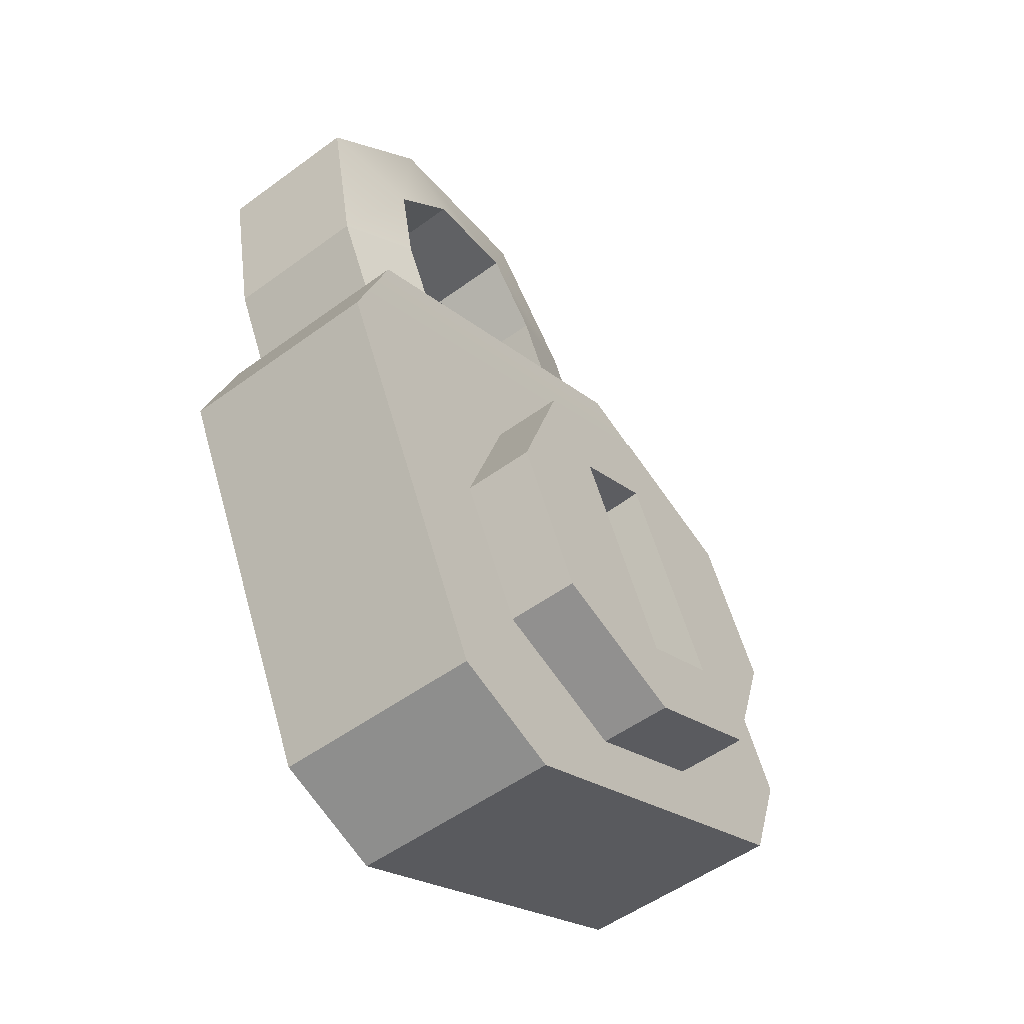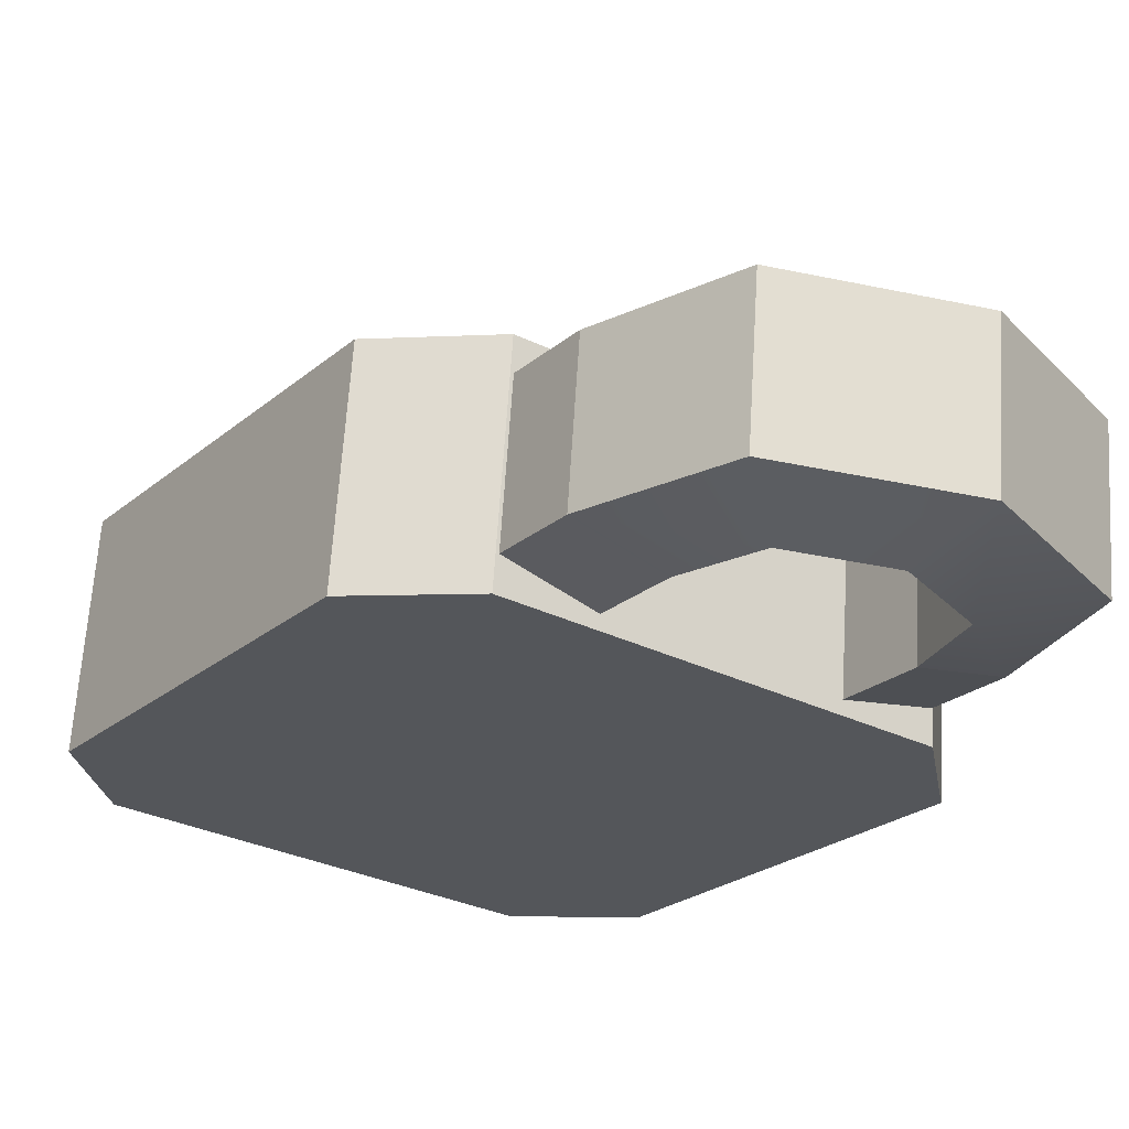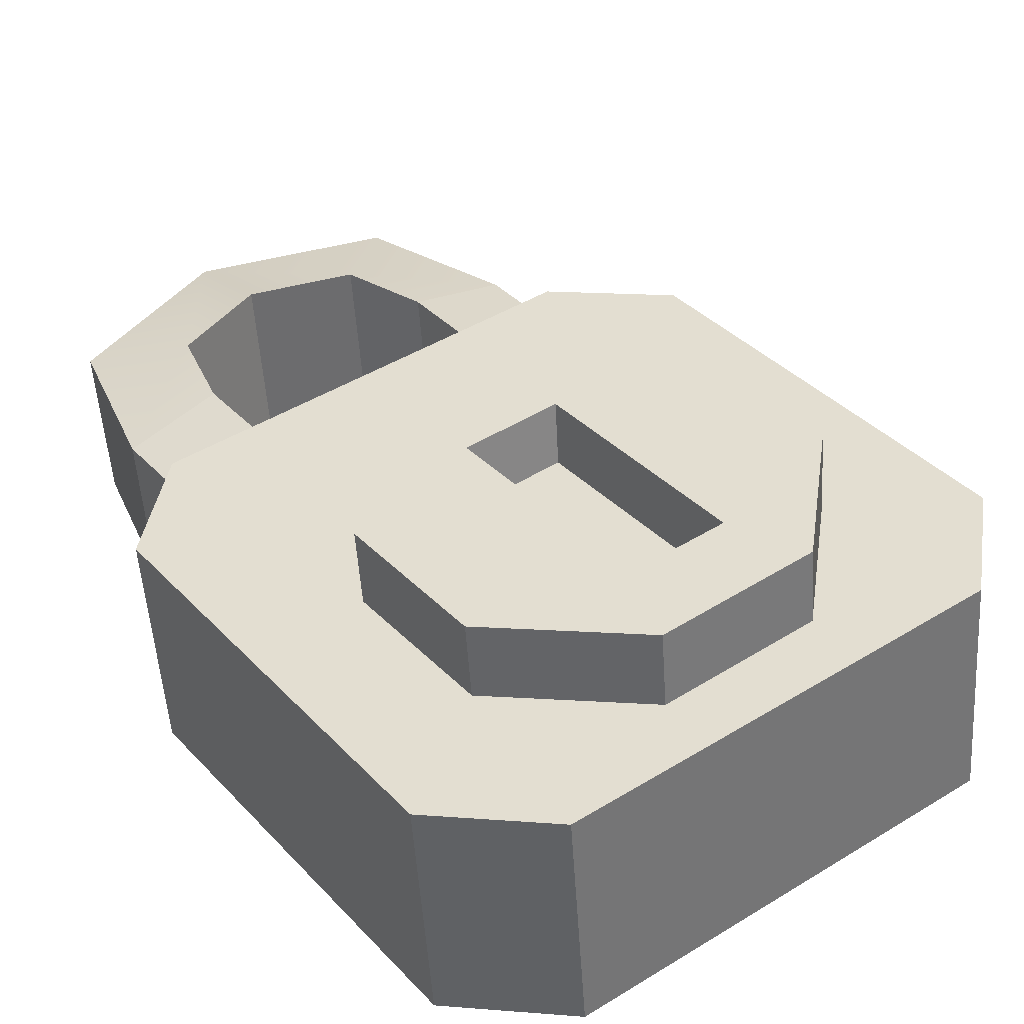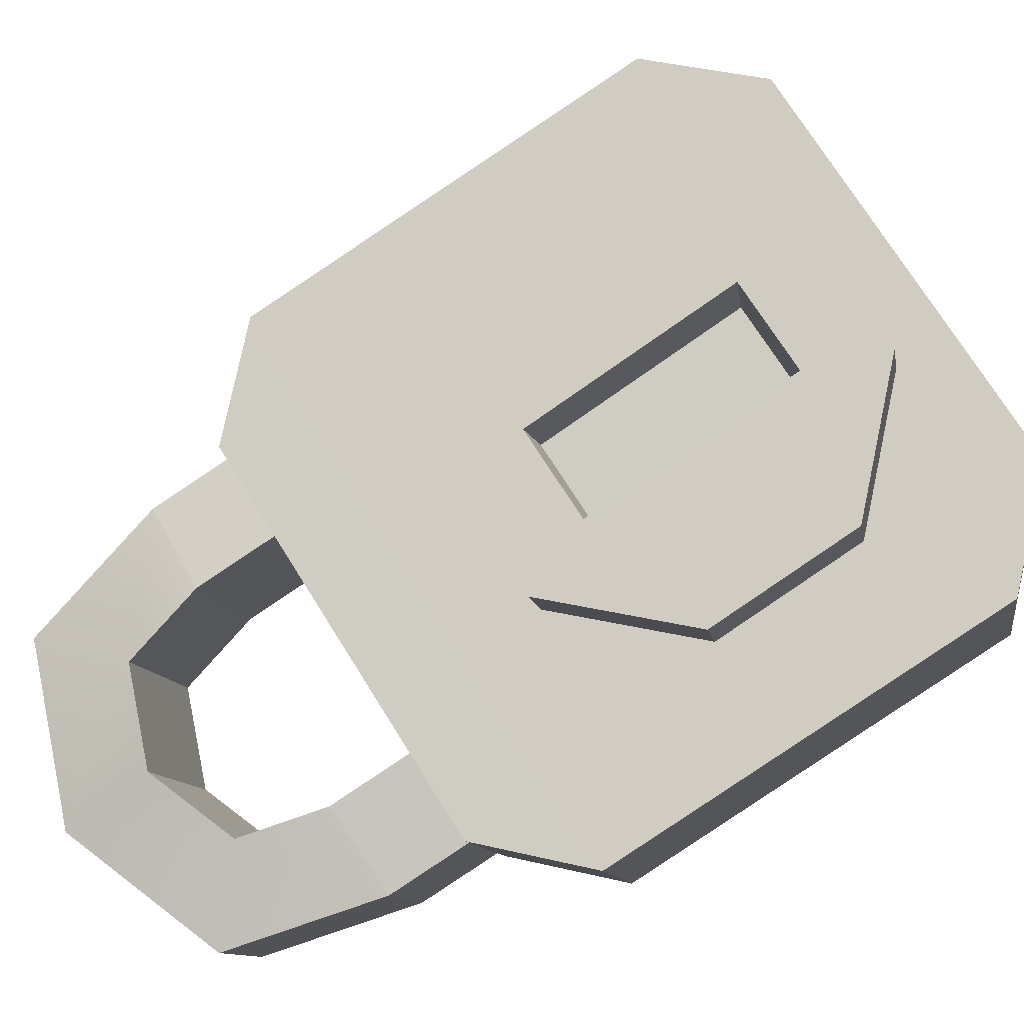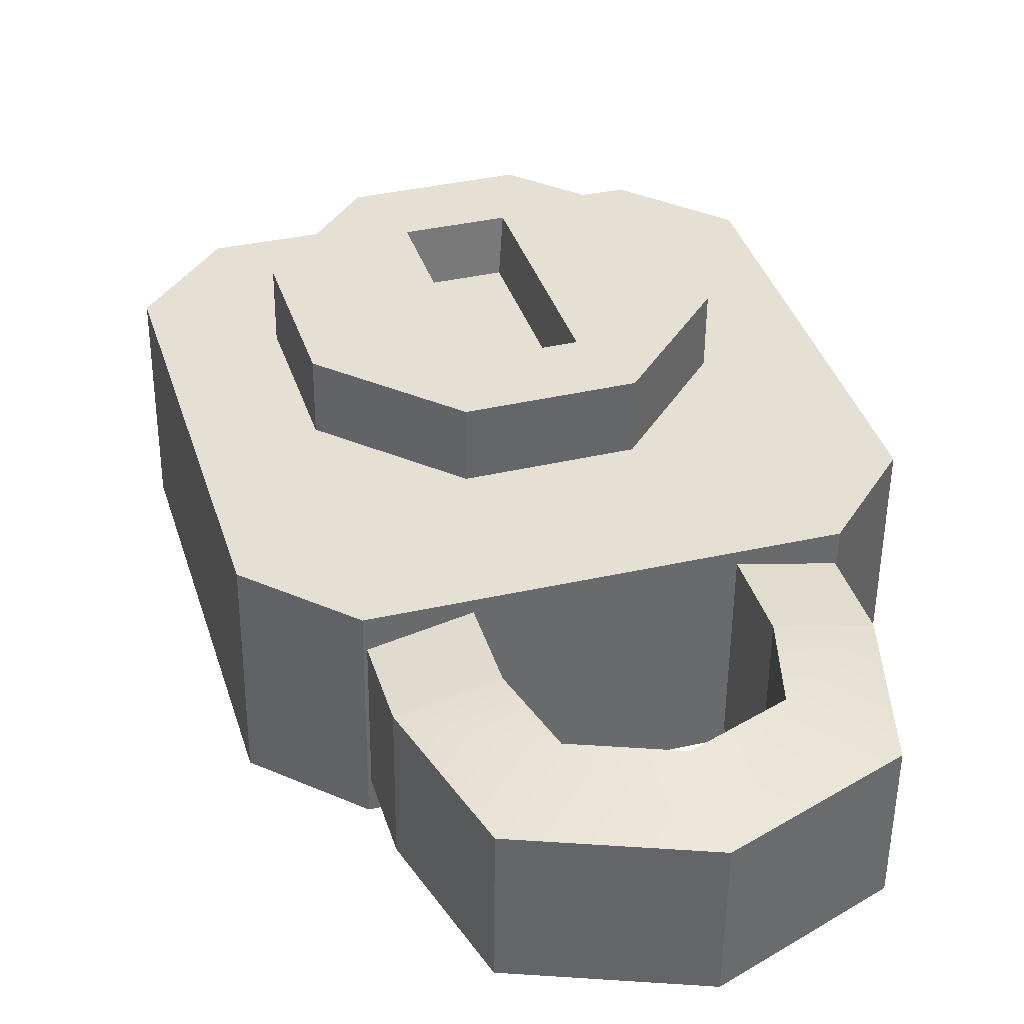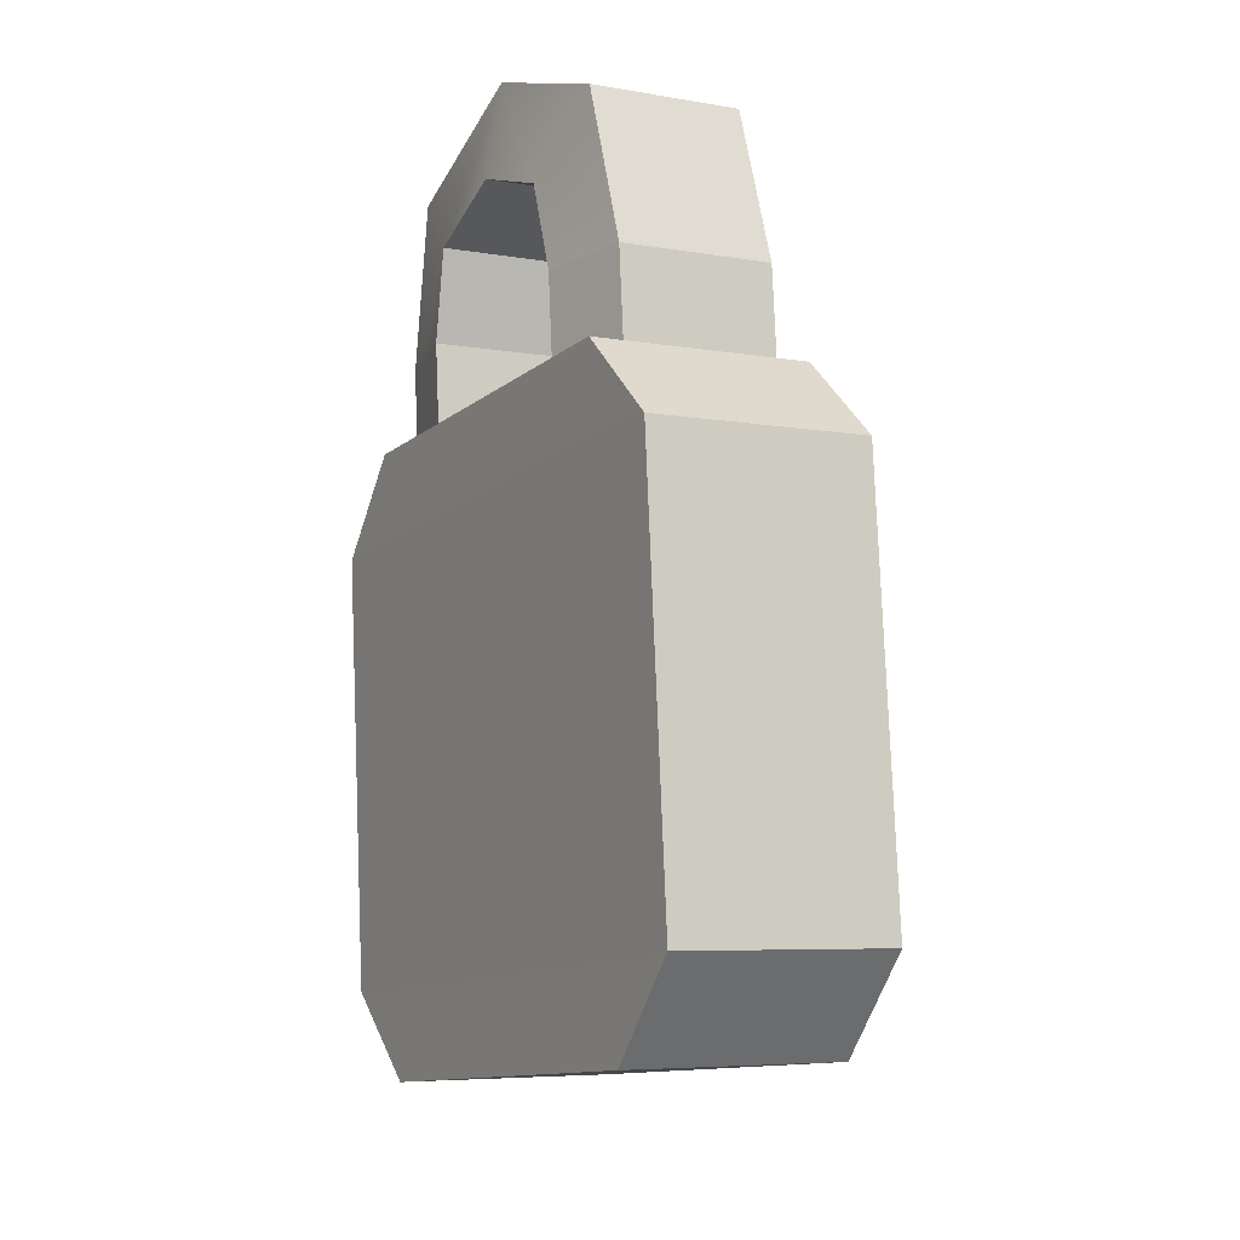
<metadata>
{"format":"obj","ext":"obj","renderer":"f3d","projection":"perspective","resolution":1024,"background":"white","views":[{"elev":-36.9,"azim":-52.9,"up":"+Y"},{"elev":-34.4,"azim":158.0,"up":"+Z"},{"elev":46.9,"azim":-22.9,"up":"+Z"},{"elev":75.9,"azim":-108.7,"up":"+Z"},{"elev":28.1,"azim":176.9,"up":"+Z"},{"elev":-26.7,"azim":-117.0,"up":"+Y"}]}
</metadata>
<code>
g treasureChest01_lock
v 0.01745 0.01759 0.01628
v 0.01745 0.02388 0.05306
v -0.04355 0.002425 0.01887
v -0.04355 0.008716 0.05566
v -0.04355 0.002425 0.01887
v -0.04355 0.008716 0.05566
v -0.0758 -0.05082 0.02798
v -0.0758 -0.04453 0.06476
v -0.0758 -0.05082 0.02798
v -0.0758 -0.04453 0.06476
v -0.06042 -0.1109 0.03825
v -0.06042 -0.1047 0.07504
v -0.06042 -0.1109 0.03825
v -0.06042 -0.1047 0.07504
v -0.006399 -0.1427 0.04369
v -0.006399 -0.1365 0.08048
v -0.006399 -0.1427 0.04369
v -0.006399 -0.1365 0.08048
v 0.0546 -0.1276 0.0411
v 0.0546 -0.1213 0.07789
v 0.0546 -0.1276 0.0411
v 0.0546 -0.1213 0.07789
v 0.08686 -0.07433 0.032
v 0.08686 -0.06804 0.06878
v 0.08686 -0.07433 0.032
v 0.08686 -0.06804 0.06878
v 0.07147 -0.0142 0.02172
v 0.07147 -0.007908 0.0585
v 0.07147 -0.0142 0.02172
v 0.07147 -0.007908 0.0585
v 0.01745 0.01759 0.01628
v 0.01745 0.02388 0.05306
v -0.006399 -0.1365 0.08048
v -0.06042 -0.1047 0.07504
v -0.04355 0.008716 0.05566
v -0.0758 -0.04453 0.06476
v -0.002016 -0.1041 0.07494
v -0.02458 -0.01769 0.06017
v 0.01306 -0.00847 0.05859
v 0.01745 0.02388 0.05306
v 0.0546 -0.1213 0.07789
v 0.08686 -0.06804 0.06878
v 0.07147 -0.007908 0.0585
v 0.03563 -0.09487 0.07337
v 0.03326 -0.09749 0.04969
v -0.0006115 -0.1058 0.05112
v 0.01166 -0.0148 0.03556
v -0.02221 -0.02309 0.03698
v 0.03563 -0.09487 0.07337
v 0.03326 -0.09749 0.04969
v 0.01306 -0.00847 0.05859
v 0.01166 -0.0148 0.03556
v -0.02458 -0.01769 0.06017
v 0.01306 -0.00847 0.05859
v -0.02221 -0.02309 0.03698
v 0.01166 -0.0148 0.03556
v -0.02458 -0.01769 0.06017
v -0.02221 -0.02309 0.03698
v -0.002016 -0.1041 0.07494
v -0.0006115 -0.1058 0.05112
v 0.03563 -0.09487 0.07337
v -0.002016 -0.1041 0.07494
v 0.03326 -0.09749 0.04969
v -0.0006115 -0.1058 0.05112
v -0.05521 -0.177 0.05754
v 0.1117 -0.1375 0.05079
v -0.05521 -0.1917 -0.02892
v 0.1117 -0.1523 -0.03567
v -0.1117 0.04068 -0.06865
v 0.05521 0.08014 -0.0754
v -0.1117 0.05546 0.0178
v 0.05521 0.09492 0.01106
v 0.1379 -0.09543 0.0436
v 0.09788 0.06913 0.01547
v 0.1379 -0.1102 -0.04285
v 0.09788 0.05435 -0.07099
v -0.1379 0.0134 0.02499
v -0.09788 -0.1512 0.05313
v -0.1379 -0.001384 -0.06146
v -0.09788 -0.1659 -0.03333
v -0.09788 -0.1512 0.05313
v 0.1379 -0.09543 0.0436
v -0.05521 -0.177 0.05754
v 0.1117 -0.1375 0.05079
v -0.1379 0.0134 0.02499
v 0.09788 0.06913 0.01547
v -0.1117 0.05546 0.0178
v 0.05521 0.09492 0.01106
v -0.1379 -0.001384 -0.06146
v -0.09788 -0.1659 -0.03333
v 0.09788 0.05435 -0.07099
v 0.1379 -0.1102 -0.04285
v -0.05521 -0.1917 -0.02892
v 0.1117 -0.1523 -0.03567
v -0.1117 0.04068 -0.06865
v 0.05521 0.08014 -0.0754
v -0.09788 -0.1659 -0.03333
v -0.09788 -0.1512 0.05313
v -0.05521 -0.1917 -0.02892
v -0.05521 -0.177 0.05754
v 0.1117 -0.1523 -0.03567
v 0.1117 -0.1375 0.05079
v 0.1379 -0.1102 -0.04285
v 0.1379 -0.09543 0.0436
v -0.1379 0.0134 0.02499
v -0.1379 -0.001384 -0.06146
v -0.1117 0.05546 0.0178
v -0.1117 0.04068 -0.06865
v 0.05521 0.09492 0.01106
v 0.05521 0.08014 -0.0754
v 0.09788 0.06913 0.01547
v 0.09788 0.05435 -0.07099
v -0.08302 0.08398 -0.07043
v -0.08235 0.1199 -0.07657
v -0.1193 0.07646 -0.0611
v -0.1181 0.1407 -0.07208
v -0.05751 0.1815 -0.07905
v -0.04842 0.1428 -0.08048
v -0.007692 0.1376 -0.07959
v 0.01523 0.1722 -0.07747
v 0.04585 0.1155 -0.06777
v 0.009459 0.1058 -0.07416
v -0.1181 0.1407 -0.07208
v -0.1181 0.1509 -0.01193
v -0.1193 0.07646 -0.0611
v -0.1193 0.08675 -0.0009567
v 0.04585 0.1155 -0.06777
v 0.04585 0.1258 -0.007627
v 0.01523 0.1722 -0.07747
v 0.01523 0.1825 -0.01732
v 0.01523 0.1722 -0.07747
v 0.01523 0.1825 -0.01732
v -0.05751 0.1815 -0.07905
v -0.05751 0.1917 -0.01891
v -0.05751 0.1815 -0.07905
v -0.05751 0.1917 -0.01891
v -0.1181 0.1407 -0.07208
v -0.1181 0.1509 -0.01193
v -0.1181 0.1509 -0.01193
v -0.08235 0.1329 -0.0008104
v -0.1193 0.08675 -0.0009567
v -0.08303 0.09693 0.005339
v -0.05751 0.1917 -0.01891
v -0.04843 0.1557 -0.004713
v -0.007692 0.1505 -0.003824
v 0.01523 0.1825 -0.01732
v 0.04585 0.1258 -0.007627
v 0.009459 0.1188 0.0016
v -0.08302 0.08398 -0.07043
v -0.1193 0.07646 -0.0611
v -0.07484 0.05034 -0.06467
v -0.1112 0.04309 -0.0554
v 0.01764 0.0722 -0.06841
v 0.05397 0.08212 -0.06207
v 0.04585 0.1155 -0.06777
v -0.1193 0.08675 -0.0009567
v -0.1112 0.05337 0.004748
v -0.1193 0.07646 -0.0611
v -0.1112 0.04309 -0.0554
v 0.04585 0.1155 -0.06777
v 0.05397 0.08212 -0.06207
v 0.04585 0.1258 -0.007627
v 0.05397 0.0924 -0.001922
v -0.08303 0.09693 0.005339
v -0.07484 0.06329 0.01109
v -0.1193 0.08675 -0.0009567
v -0.1112 0.05337 0.004748
v 0.009459 0.1188 0.0016
v 0.04585 0.1258 -0.007627
v 0.01764 0.08515 0.007352
v 0.05397 0.0924 -0.001922
v -0.08235 0.1329 -0.0008104
v -0.08235 0.1199 -0.07657
v -0.08303 0.09693 0.005339
v -0.08302 0.08398 -0.07043
v 0.009459 0.1188 0.0016
v 0.009459 0.1058 -0.07416
v -0.007692 0.1505 -0.003824
v -0.007692 0.1376 -0.07959
v -0.007692 0.1505 -0.003824
v -0.007692 0.1376 -0.07959
v -0.04843 0.1557 -0.004713
v -0.04842 0.1428 -0.08048
v -0.04843 0.1557 -0.004713
v -0.04842 0.1428 -0.08048
v -0.08235 0.1329 -0.0008104
v -0.08235 0.1199 -0.07657
v -0.08303 0.09693 0.005339
v -0.08302 0.08398 -0.07043
v -0.07484 0.06329 0.01109
v -0.07484 0.05034 -0.06467
v 0.01764 0.08515 0.007352
v 0.01764 0.0722 -0.06841
v 0.009459 0.1188 0.0016
v 0.009459 0.1058 -0.07416
v 0.009459 0.1058 -0.07416
g treasureChest01_lock_0
f 3 2 1
f 3 4 2
f 7 6 5
f 7 8 6
f 11 10 9
f 11 12 10
f 15 14 13
f 15 16 14
f 19 18 17
f 19 20 18
f 23 22 21
f 23 24 22
f 27 26 25
f 27 28 26
f 31 30 29
f 31 32 30
f 35 34 33
f 35 36 34
f 37 35 33
f 37 38 35
f 35 38 39
f 35 39 40
f 39 41 40
f 41 37 33
f 40 41 42
f 40 42 43
f 39 44 41
f 41 44 37
f 47 46 45
f 47 48 46
f 51 50 49
f 51 52 50
f 55 54 53
f 55 56 54
f 59 58 57
f 59 60 58
f 63 62 61
f 63 64 62
f 67 66 65
f 67 68 66
f 71 70 69
f 71 72 70
f 75 74 73
f 75 76 74
f 79 78 77
f 79 80 78
f 83 82 81
f 83 84 82
f 82 85 81
f 82 86 85
f 86 87 85
f 86 88 87
f 91 90 89
f 91 92 90
f 92 93 90
f 92 94 93
f 95 91 89
f 95 96 91
f 99 98 97
f 99 100 98
f 103 102 101
f 103 104 102
f 107 106 105
f 107 108 106
f 111 110 109
f 111 112 110
f 115 114 113
f 115 116 114
f 114 116 117
f 114 117 118
f 117 119 118
f 117 120 119
f 119 120 121
f 119 121 122
f 125 124 123
f 125 126 124
f 129 128 127
f 129 130 128
f 133 132 131
f 133 134 132
f 137 136 135
f 137 138 136
f 141 140 139
f 141 142 140
f 140 143 139
f 140 144 143
f 143 144 145
f 143 145 146
f 145 147 146
f 145 148 147
f 151 150 149
f 151 152 150
f 155 154 153
f 158 157 156
f 158 159 157
f 162 161 160
f 162 163 161
f 166 165 164
f 166 167 165
f 170 169 168
f 170 171 169
f 174 173 172
f 174 175 173
f 178 177 176
f 178 179 177
f 182 181 180
f 182 183 181
f 186 185 184
f 186 187 185
f 190 189 188
f 190 191 189
f 194 193 192
f 194 195 193
g treasureChest01_lock_1
f 155 153 196

</code>
